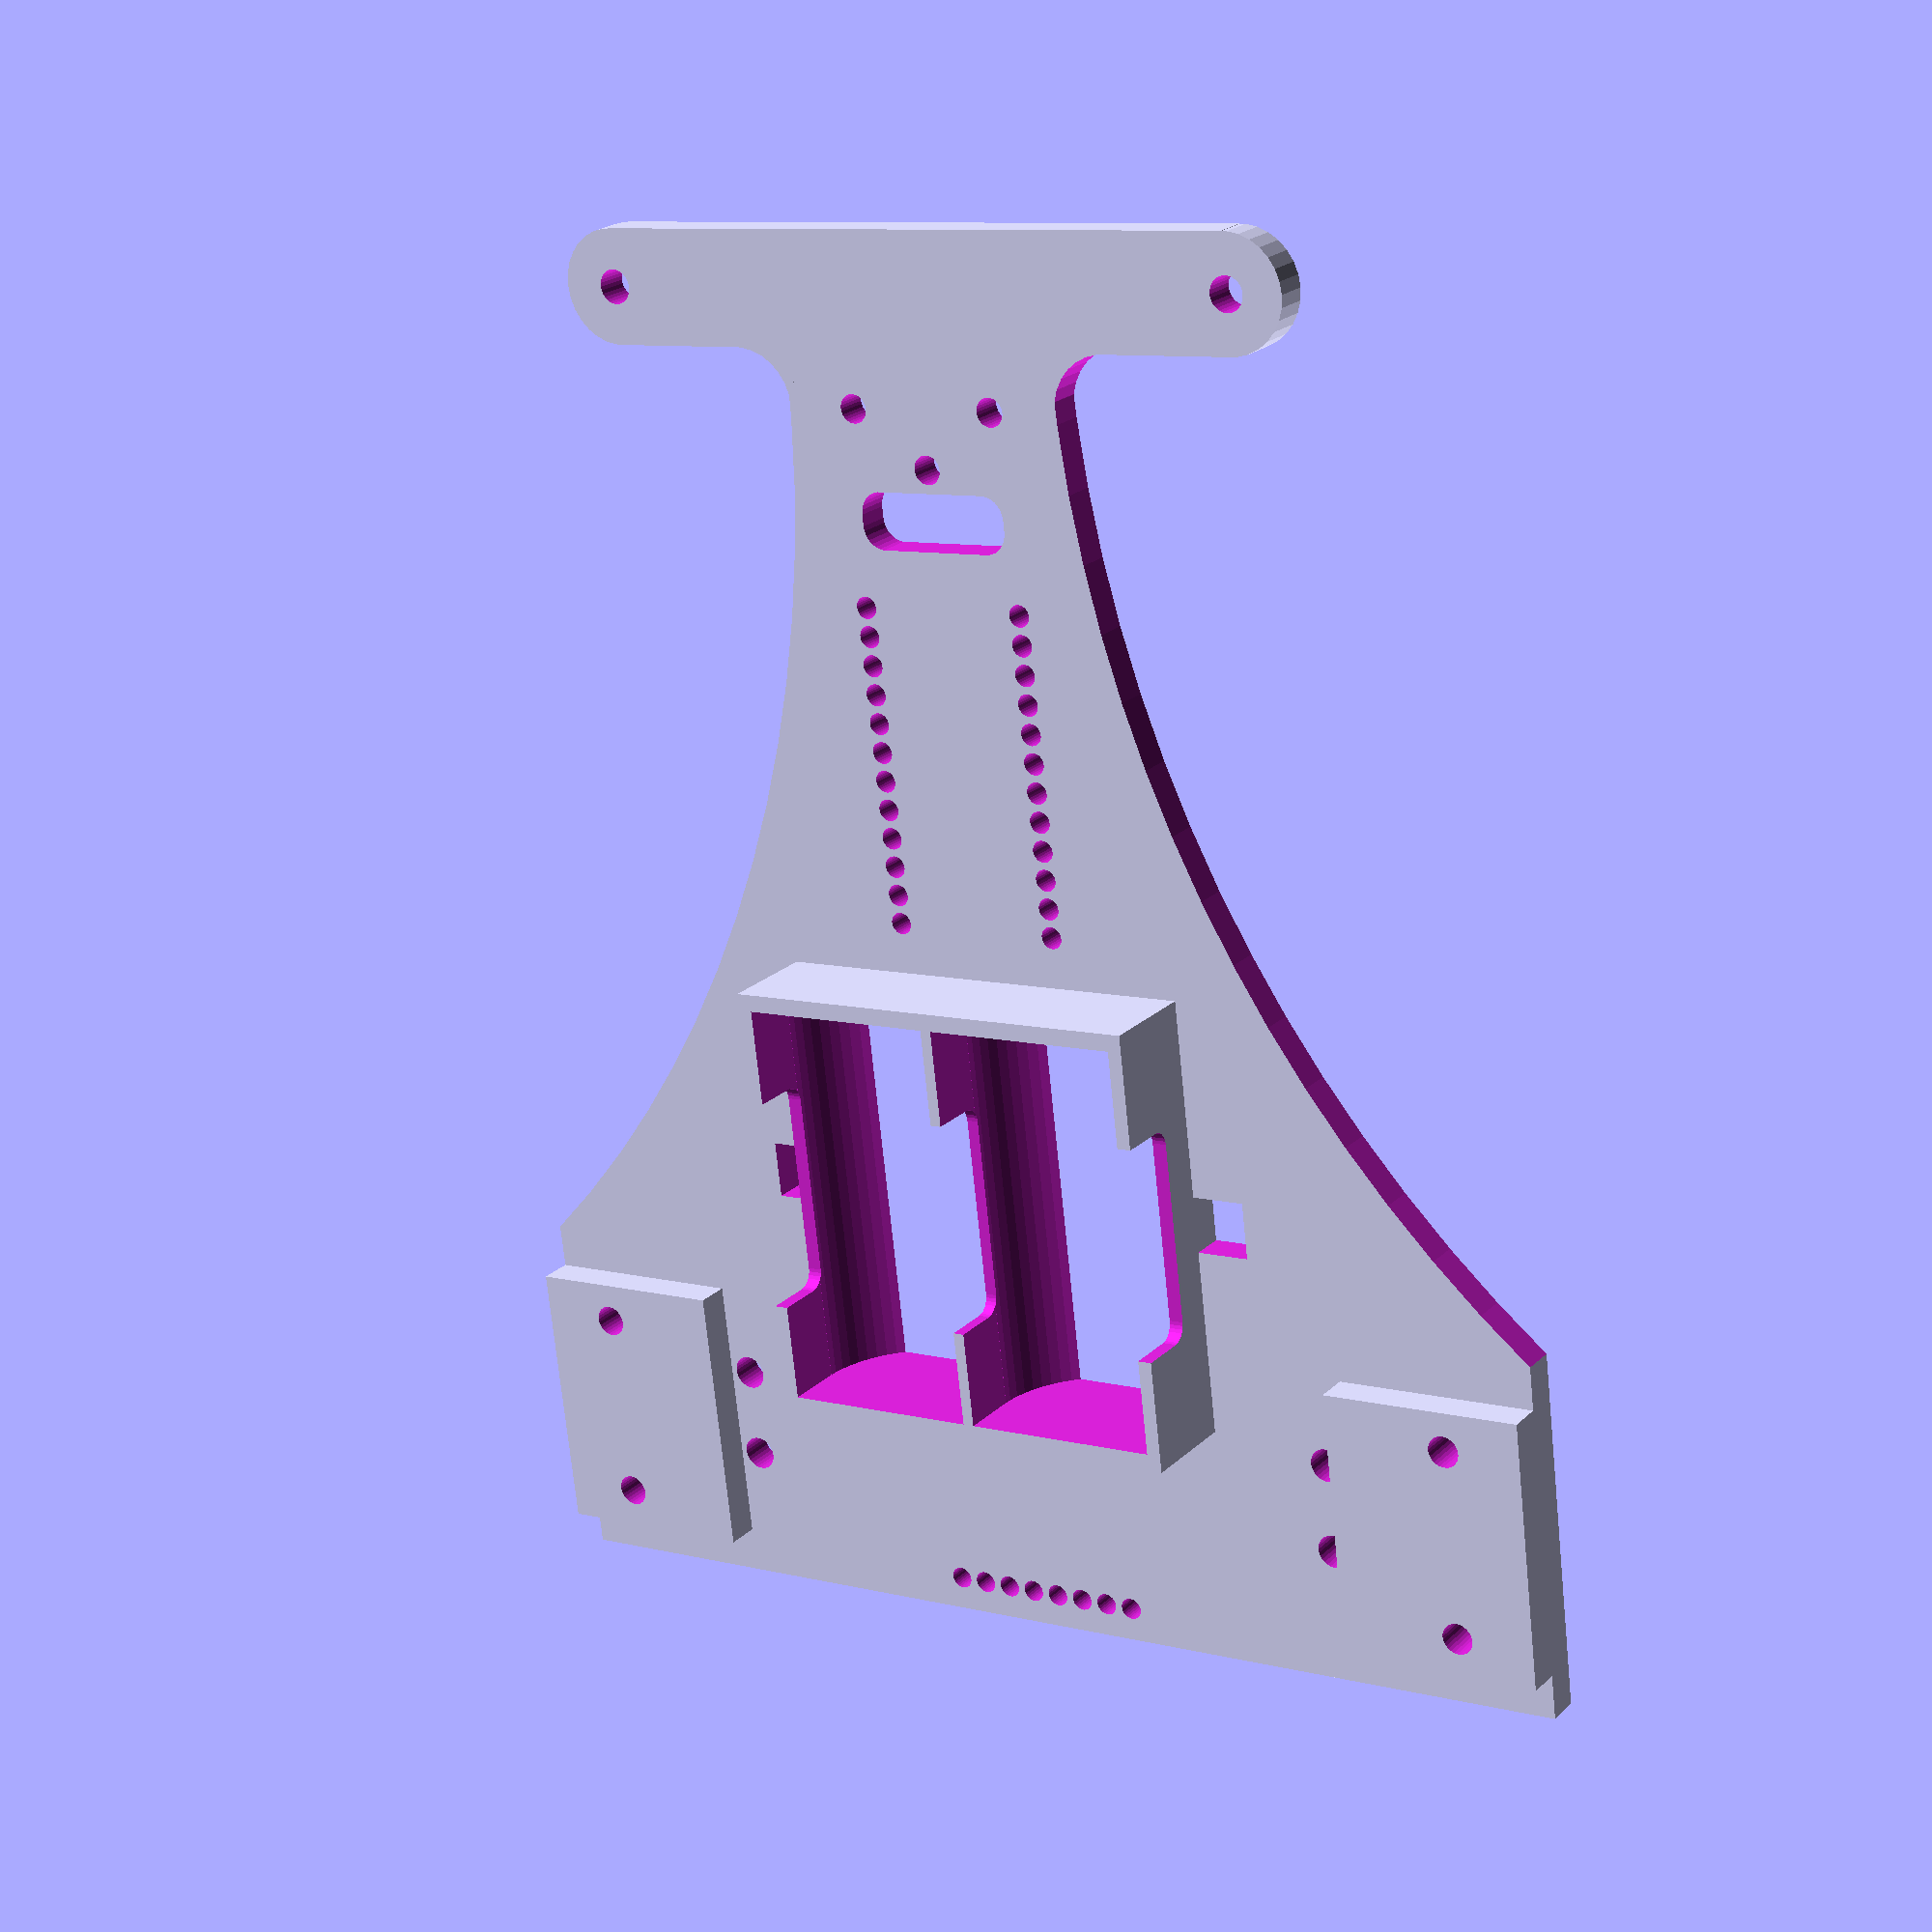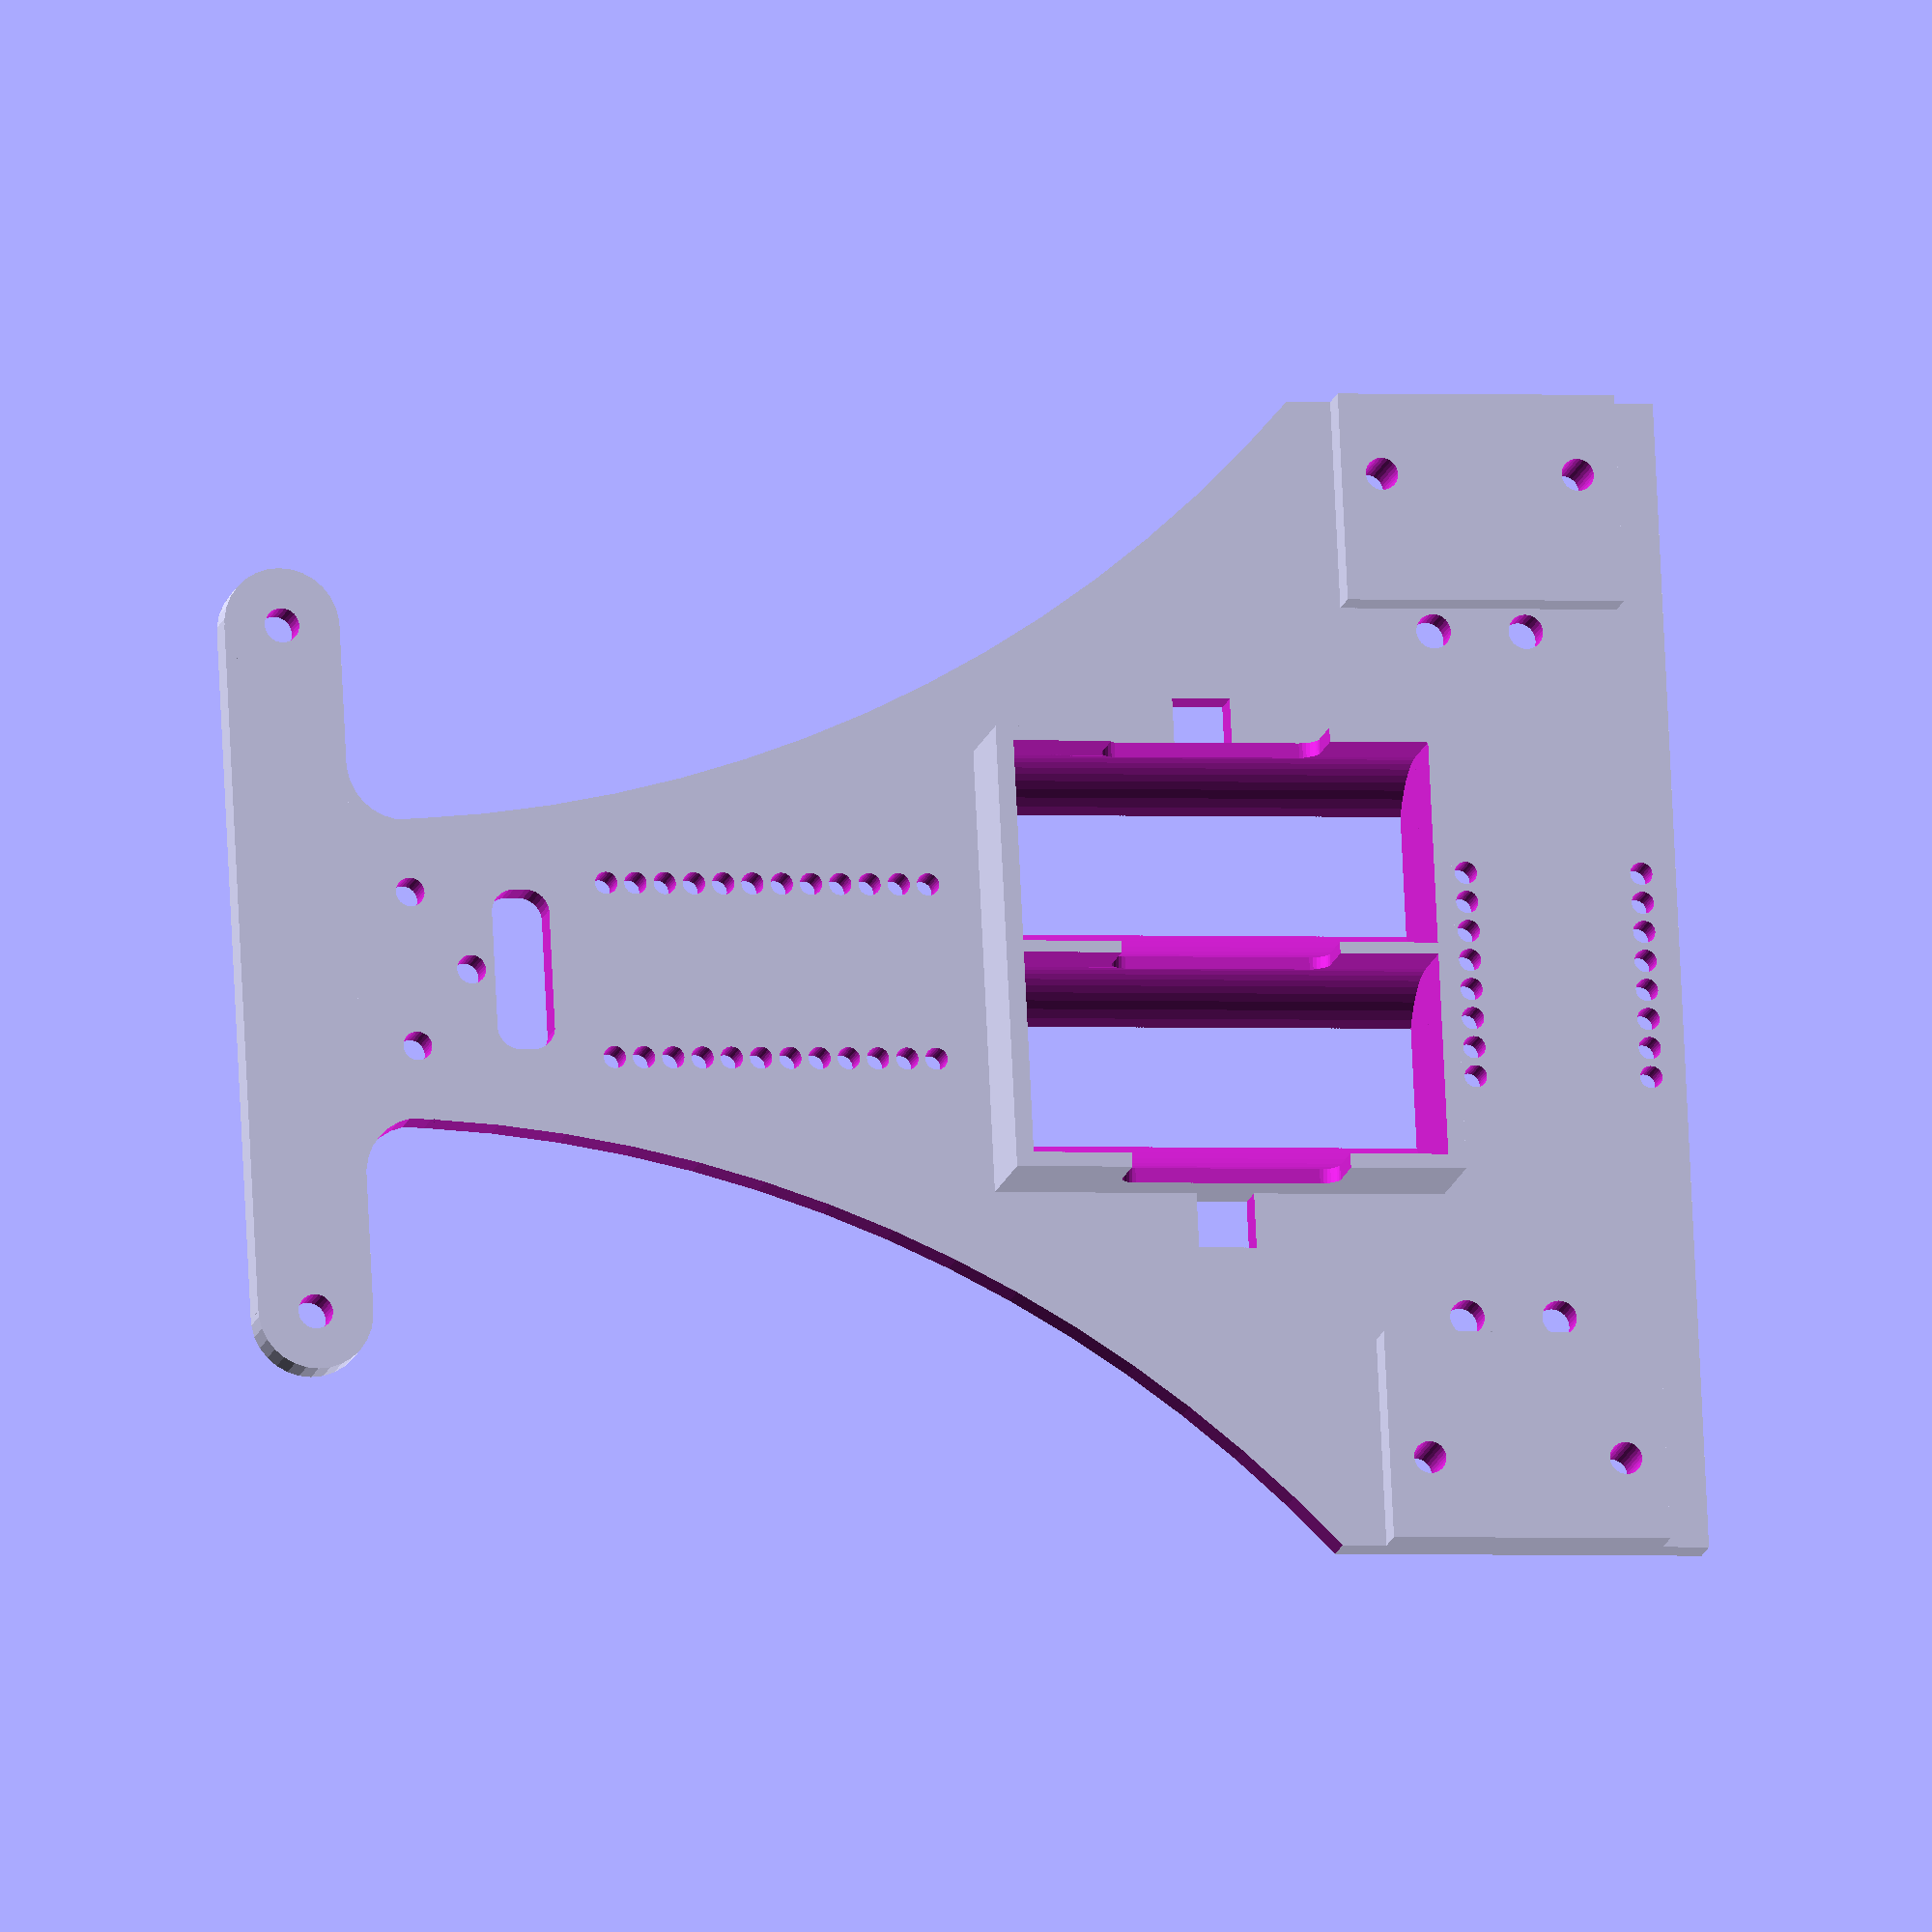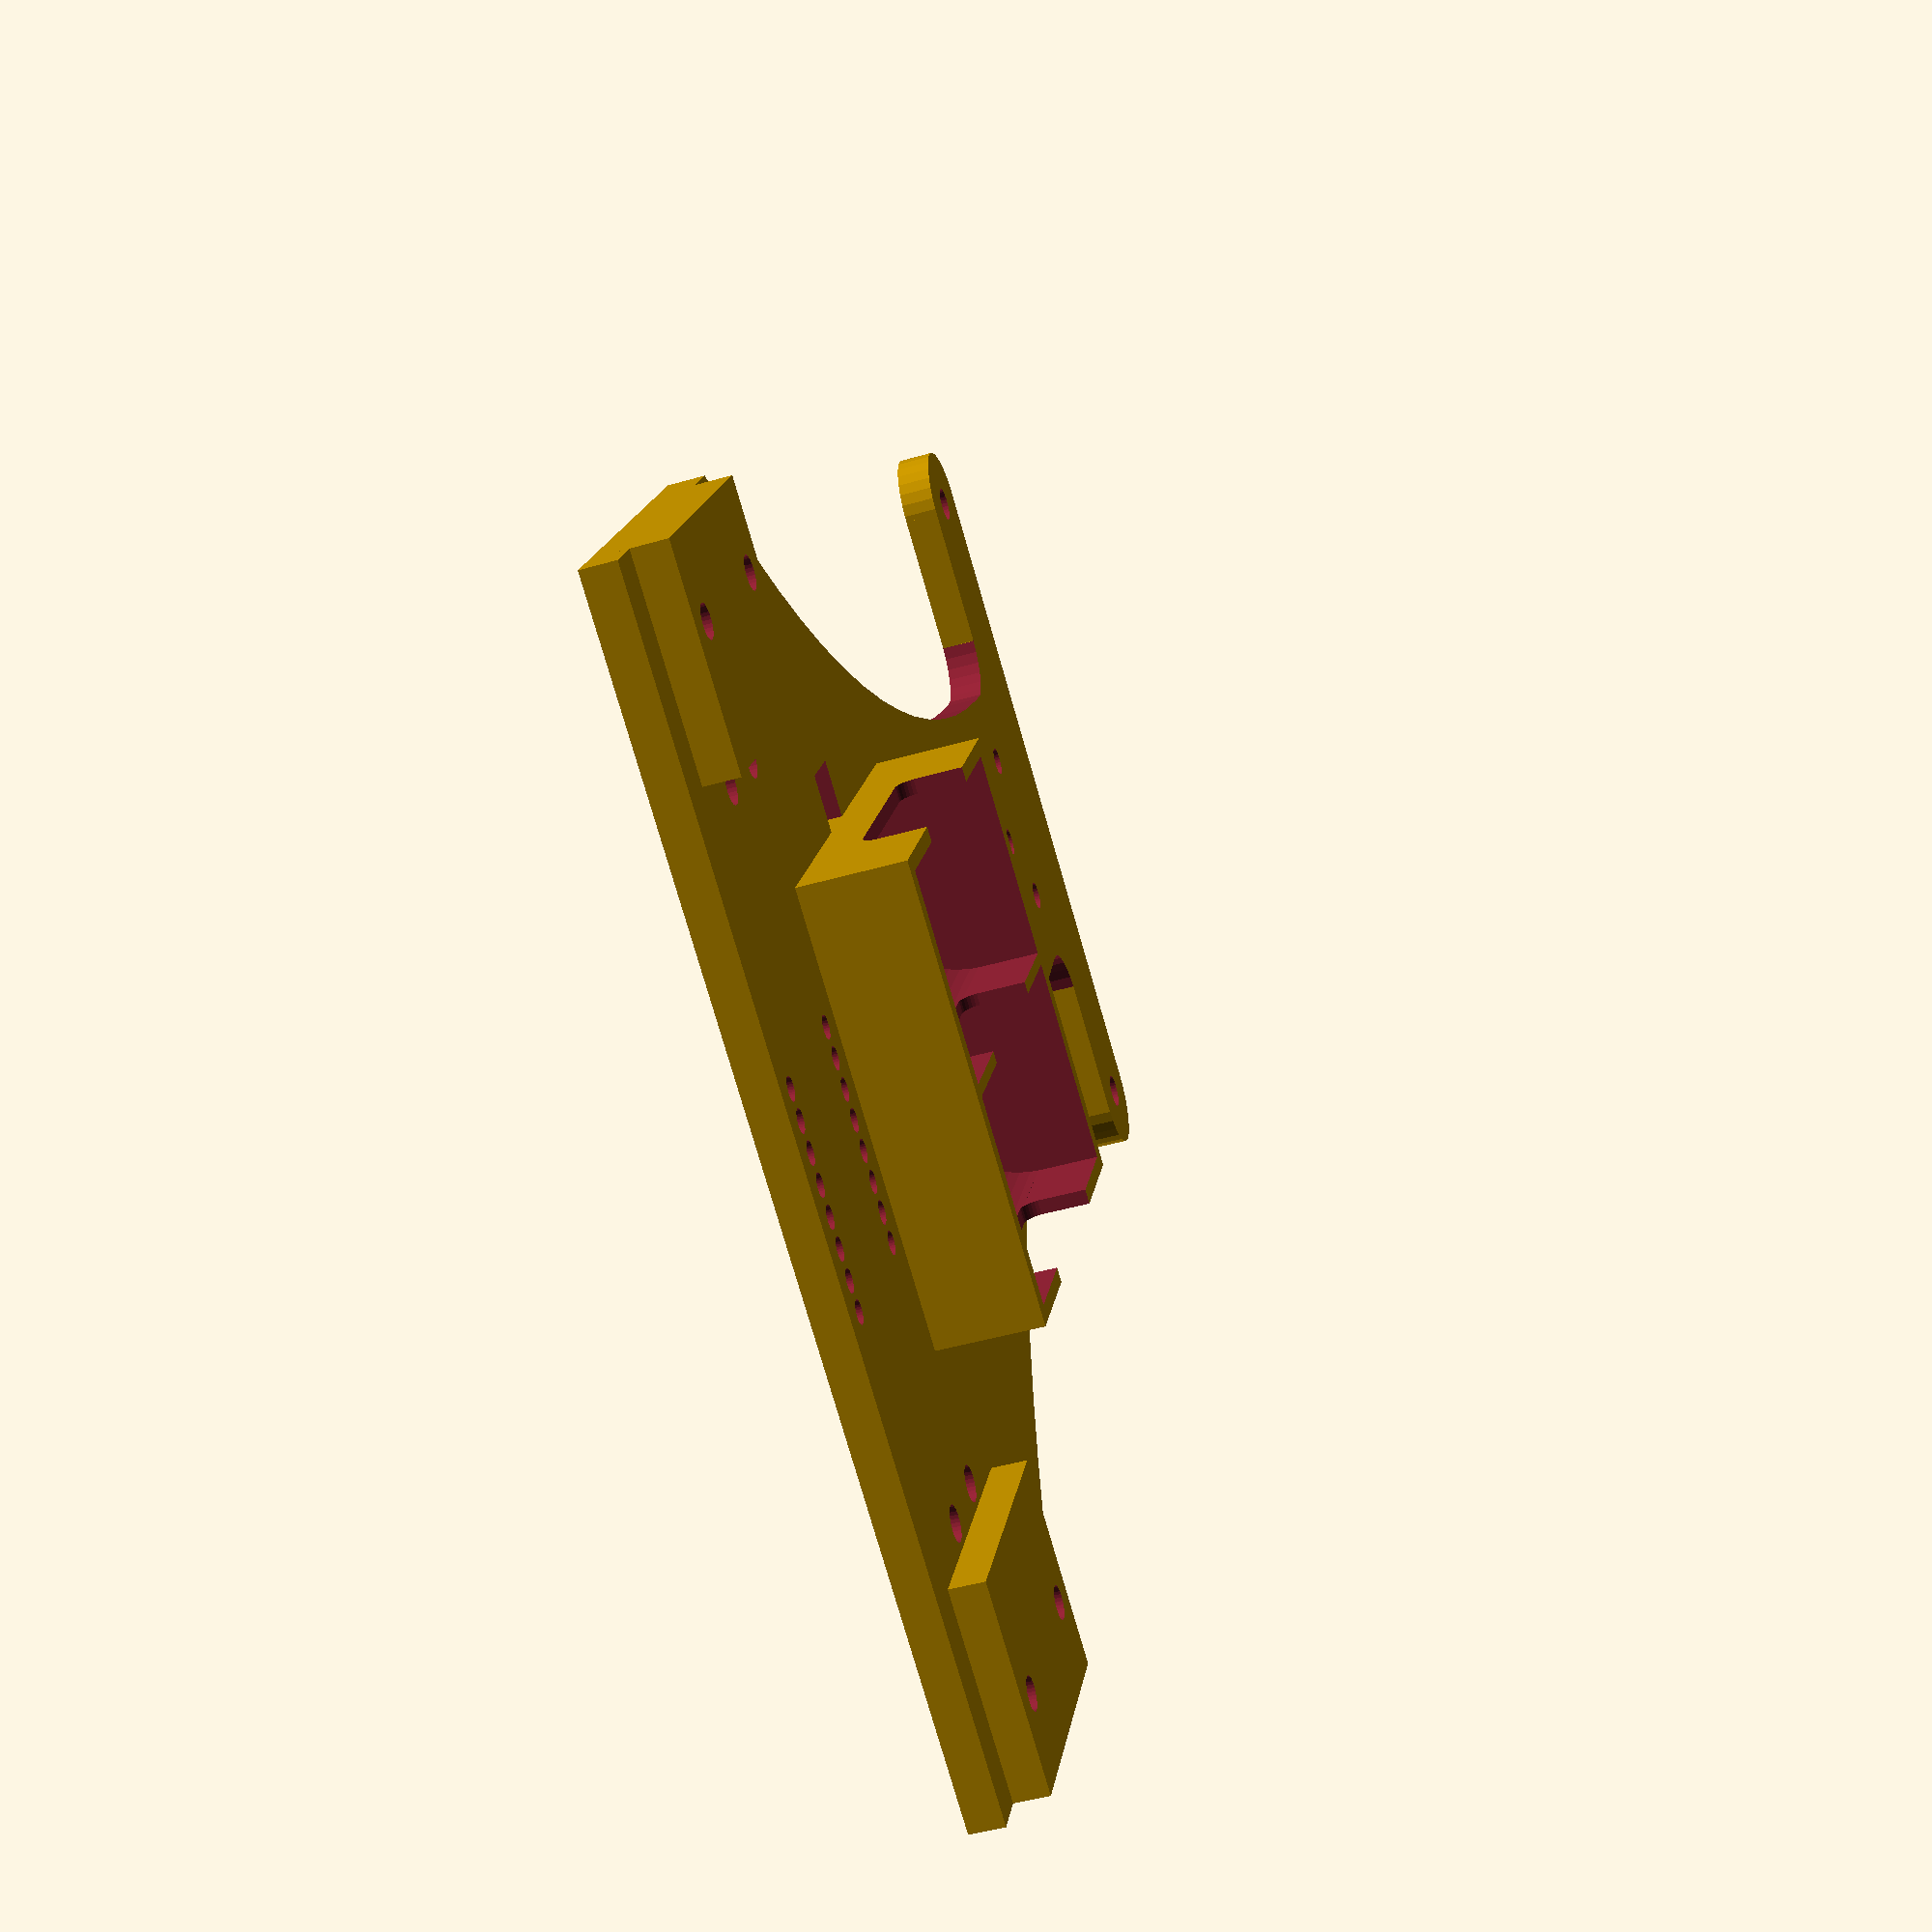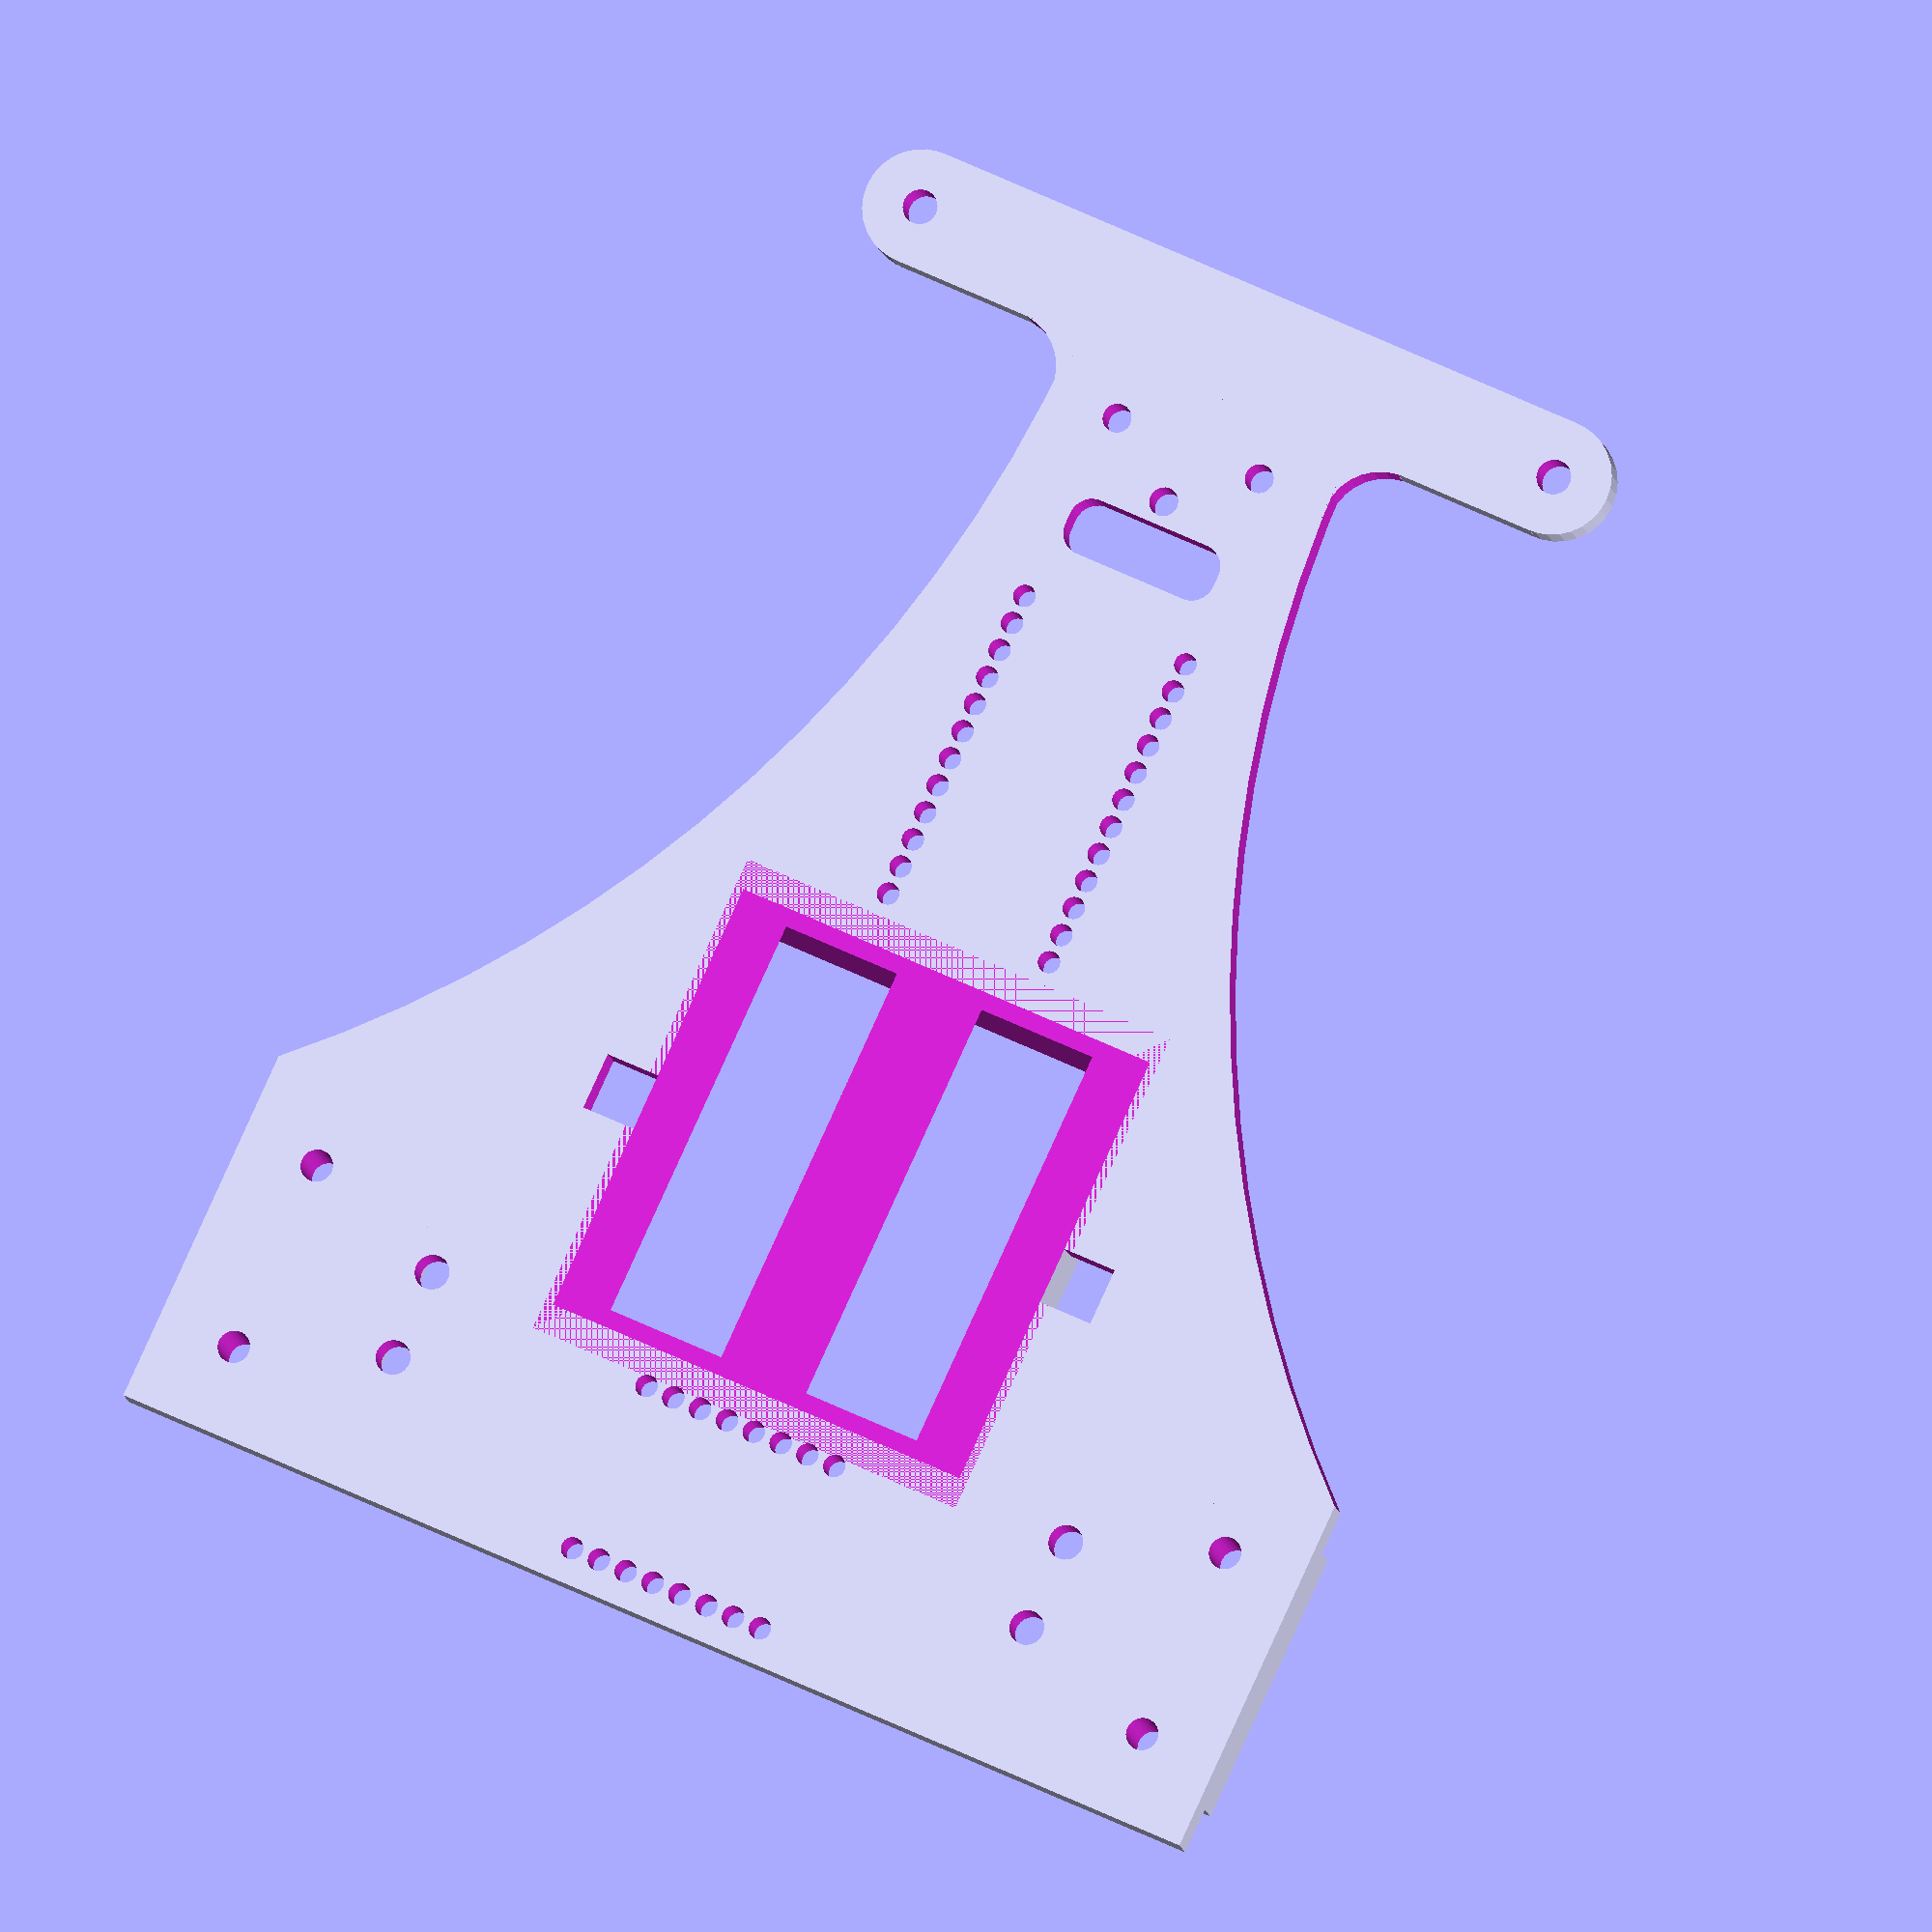
<openscad>
// follow line robots
// 2 x N20 motors, 1 Arduino Pro Micro, 1 driver TB6612 y 2 x CR123/16340 batteries

$fn=30;

difference(){
union(){
translate([-50,0,0])cube([100,125,3]);
translate([32,4,0])cube(size=[18,24,6]); 
translate([-50,4,0])cube(size=[18,24,6]);
}

translate([-19.25,21.5,-1])cube([38.5,39,5]);

translate([125,115,-1])cylinder(r=112,h=5,$fn=120);
translate([-125,115,-1])cylinder(r=112,h=5,$fn=120);

translate([-24,38,-1])cube([5,5,5]);
translate([19,38,-1])cube([5,5,5]);

translate([-43,7.5,-1])cylinder(d=2.8,h=8);
translate([-43,24.5,-1])cylinder(d=2.8,h=8);
translate([43,7.5,-1])cylinder(d=2.8,h=8);
translate([43,24.5,-1])cylinder(d=2.8,h=8);

translate([-30,12,-1])cylinder(d=3,h=8);
translate([-30,20,-1])cylinder(d=3,h=8);
translate([30,12,-1])cylinder(d=3,h=8);
translate([30,20,-1])cylinder(d=3,h=8);

minkowski(){
translate([-5,100,-1])cube([10,1,5]);
cylinder(d=4,h=5);
}

translate([6.73,110,-1])cylinder(d=2.5,h=5);
translate([-6.73,110,-1])cylinder(d=2.5,h=5);
translate([0,105,-1])cylinder(d=2.5,h=5);

rotate([0,0,90])
{
translate([65,7.62,-1])pin20mil(12,1.94,10);
translate([65,-7.62,-1])pin20mil(12,1.94,10);
}

translate([-8.89,18.24,-1])pin20mil(8,1.94,10);
translate([-8.89,3,-1])pin20mil(8,1.94,10);
}

difference(){
translate([0,21.5,-2])bat16340();
translate([-20,19,-3])cube([40,44,3]);
}

//portapilas

module bat16340()
difference(){
translate([-19.25,0,0])cube([38.5,39,14]);
translate([9.25,1.5,9])rotate([-90,0,0])cylinder(d=17.5,h=36,$fn=60);
translate([-9.25,1.5,9])rotate([-90,0,0])cylinder(d=17.5,h=36,$fn=60);
translate([-18,1.5,8.75])cube([17.5,36,20]);
translate([0.5,1.5,8.75])cube([17.5,36,20]);
translate([0,19.5,14])
minkowski(){
cube([100,16,8],center=true);
rotate([0,90,0])cylinder(d=3,h=100,$fn=30);
}    
}

//taladros para pines a 10 por pulgada

module pin20mil(n,d_paso,h_paso)
for (i=[1:n]){
    translate([(i-1)*2.54,0,0])cylinder(d=d_paso,h=h_paso);
}

// morro para montar sensores de líneas SUNFOUNDER

translate([0,120,0])
difference(){
union(){
translate([-30,-5,0])cube([60,10,3]);
translate([-30,0,0])cylinder(d=10,h=3);
translate([30,0,0])cylinder(d=10,h=3);
translate([15,-7,1.5])cube([5,5,3],center=true);
translate([-15,-7,1.5])cube([5,5,3],center=true);
}
translate([-30,0,0])cylinder(d=3,h=10,center=true);
translate([30,0,0])cylinder(d=3,h=10,center=true);
translate([18,-10,-1])cylinder(d=10,h=5);
translate([-18,-10,-1])cylinder(d=10,h=5);
}

</openscad>
<views>
elev=338.4 azim=353.1 roll=32.7 proj=p view=solid
elev=194.5 azim=87.2 roll=192.1 proj=o view=wireframe
elev=47.4 azim=27.2 roll=288.0 proj=p view=wireframe
elev=191.4 azim=155.2 roll=350.6 proj=o view=solid
</views>
